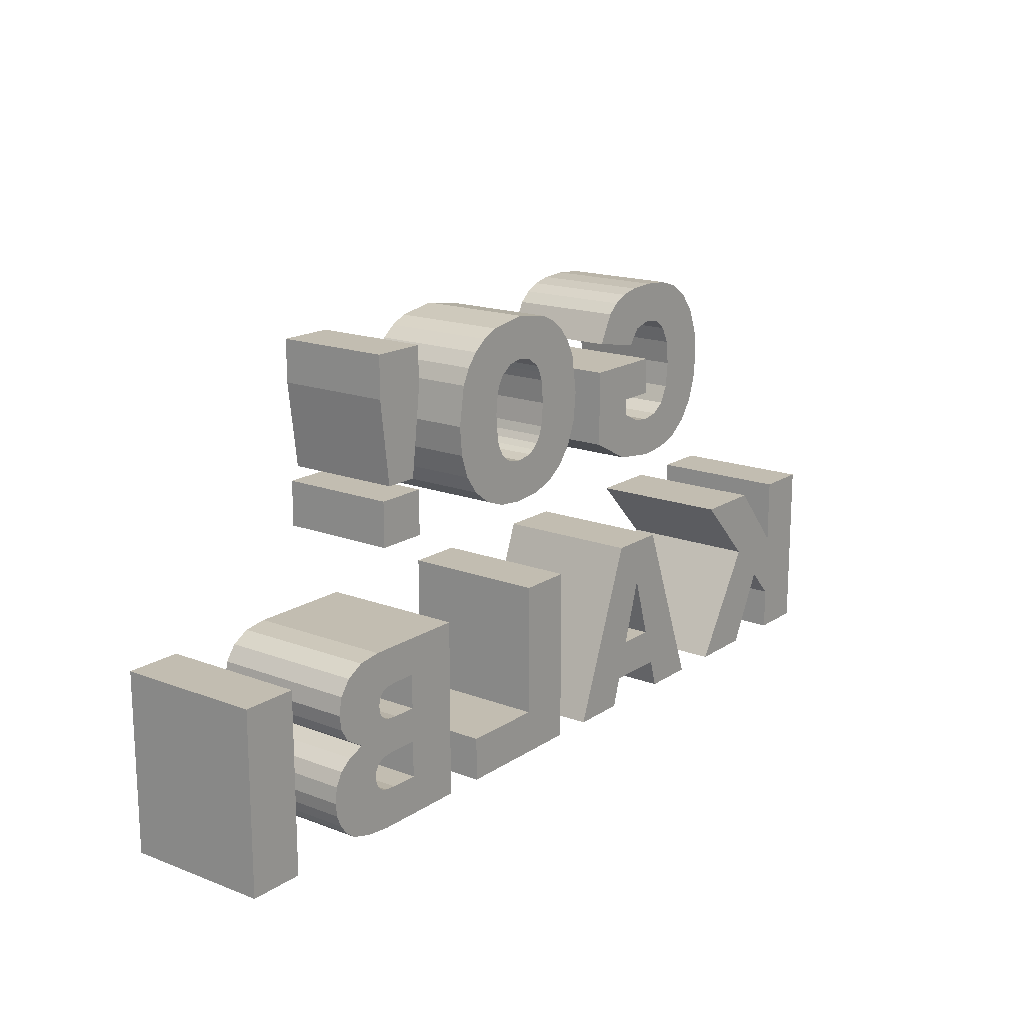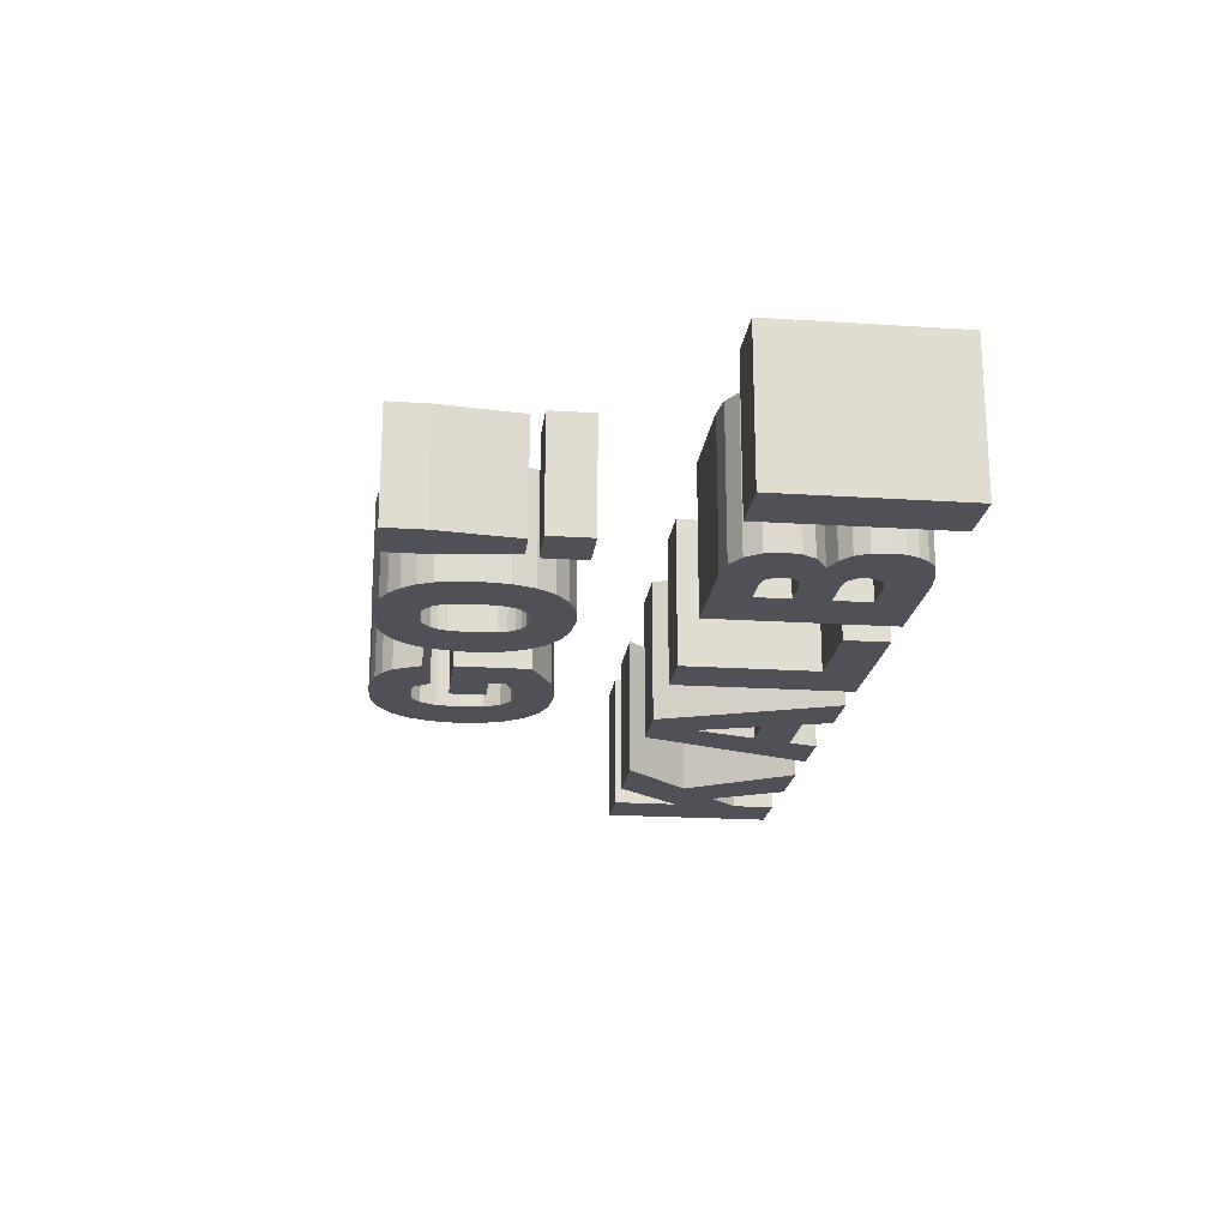
<metadata>
{"format":"obj","ext":"obj","renderer":"f3d","projection":"perspective","resolution":1024,"background":"white","views":[{"elev":16.8,"azim":127.5,"up":"+Z"},{"elev":-20.3,"azim":83.2,"up":"+Y"}]}
</metadata>
<code>
o obj_0
v -28.86 		-4.5 		10.03
v -28.86 		-4.5 		-1.03
v -28.86 		-13.5 		-1.03
v -28.86 		-13.5 		10.03
v 28.71 		-13.5 		-1.03
v 25.29 		-13.5 		-1.03
v -17.32 		-13.5 		10.03
v 17.79 		-13.5 		-1.03
v 11.89 		-13.5 		-1.03
v -21.36 		-13.5 		5.855
v -6.821 		-13.5 		3.187
v -8.041 		-13.5 		7.163
v -17.14 		-13.5 		-1.03
v -23.68 		-13.5 		3.518
v -21.35 		-13.5 		-1.03
v -1.979 		-13.5 		-1.03
v -5.558 		-13.5 		-1.03
v 15.34 		-4.5 		5.692
v -13.95 		-11.5 		18.57
v 15.34 		-4.5 		3.587
v -21.86 		-13.5 		10.03
v -25.45 		-13.5 		5.851
v -25.45 		-13.5 		1.669
v -3.368 		-4.5 		22.4
v 0.624 		-13.5 		10.03
v -25.45 		-13.5 		10.03
v -25.45 		-13.5 		-1.03
v -21.35 		-4.5 		-1.03
v -6.816 		-4.5 		23.62
v -17.14 		-4.5 		-1.03
v 6.376 		-4.5 		18.86
v -7.506 		-4.5 		24.58
v 6.709 		-4.5 		19.18
v -8.649 		-11.5 		18.33
v 0.624 		-13.5 		-1.03
v -25.45 		-4.5 		-1.03
v 15.34 		-4.5 		7.79
v -7.069 		-4.5 		27.26
v 9.376 		-13.5 		1.693
v 14.36 		-11.5 		27.15
v -5.929 		-4.5 		27.01
v 9.376 		-13.5 		-1.03
v -5.097 		-4.5 		26.59
v -4.42 		-4.5 		25.98
v 14.36 		-11.5 		24.63
v -3.519 		-4.5 		24.21
v -23.68 		-4.5 		3.518
v -9.723 		-11.5 		18.52
v 6.973 		-4.5 		19.61
v 17.64 		-11.5 		27.15
v 4.042 		-13.5 		10.03
v 4.042 		-13.5 		1.693
v 17.64 		-11.5 		24.63
v -21.36 		-4.5 		5.855
v -17.32 		-4.5 		10.03
v 15.34 		-4.5 		1.346
v 7.162 		-4.5 		20.18
v -13.13 		-11.5 		17.41
v -12.03 		-11.5 		16.58
v 8.192 		-4.5 		16.59
v 11.89 		-4.5 		10.03
v -8.747 		-4.5 		24.91
v 14.98 		-11.5 		19.57
v 17.01 		-11.5 		19.57
v -9.757 		-4.5 		24.72
v -25.45 		-4.5 		1.669
v 2.843 		-4.5 		20.16
v 11.89 		-13.5 		10.03
v -13.88 		-4.5 		24.77
v -12.96 		-4.5 		25.95
v -11.7 		-4.5 		26.81
v 17.54 		-11.5 		18.8
v -10.38 		-4.5 		27.21
v 3.038 		-4.5 		19.62
v -8.672 		-4.5 		27.34
v 14.47 		-11.5 		18.8
v 21.24 		-4.5 		-0.046
v 20.62 		-4.5 		-0.517
v 14.47 		-11.5 		16.09
v 19.32 		-4.5 		-0.879
v 17.54 		-11.5 		16.09
v -8.649 		-11.5 		20.1
v -21.86 		-4.5 		10.03
v 17.79 		-4.5 		-1.03
v 11.89 		-4.5 		-1.03
v -25.45 		-4.5 		5.851
v -11.04 		-11.5 		20.12
v -8.649 		-4.5 		22.4
v 3.31 		-4.5 		19.19
v 9.89 		-11.5 		25.04
v 3.649 		-4.5 		18.87
v 25.29 		-13.5 		10.03
v -10.54 		-4.5 		24.13
v 18.29 		-4.5 		10.03
v -25.45 		-4.5 		10.03
v 28.71 		-13.5 		10.03
v -11.04 		-4.5 		23.12
v 4.045 		-4.5 		18.64
v 4.974 		-11.5 		24.75
v -11.21 		-4.5 		21.66
v 18.29 		-13.5 		10.03
v -9.249 		-13.5 		3.187
v 21.38 		-4.5 		8.352
v 0.119 		-11.5 		25
v -14.63 		-4.5 		21.62
v -14.45 		-4.5 		23.32
v -9.992 		-13.5 		0.795
v -6.112 		-13.5 		0.795
v -14.02 		-13.5 		-1.03
v -10.53 		-13.5 		-1.03
v 20.74 		-4.5 		9.238
v -9.864 		-13.5 		10.03
v 2.02 		-4.5 		16.5
v 0.91 		-4.5 		17.27
v 0.032 		-4.5 		18.39
v 19.7 		-4.5 		9.832
v -10.53 		-4.5 		19.09
v -6.05 		-11.5 		16.28
v 21.38 		-13.5 		8.352
v 6.806 		-4.5 		16.08
v 5.117 		-4.5 		15.9
v 3.407 		-4.5 		16.05
v -14.46 		-4.5 		20
v 20.74 		-13.5 		9.238
v -9.723 		-4.5 		18.52
v -10.6 		-11.5 		16.07
v -8.815 		-11.5 		15.9
v 19.7 		-13.5 		9.832
v -0.73 		-4.5 		21.61
v -0.353 		-4.5 		24.02
v -13.95 		-4.5 		18.57
v 9.236 		-11.5 		25.86
v 8.41 		-11.5 		26.51
v -8.649 		-4.5 		18.33
v 7.426 		-11.5 		26.97
v -9.864 		-4.5 		10.03
v 20.99 		-4.5 		5.594
v 4.981 		-11.5 		27.34
v -0.54 		-4.5 		19.84
v -12.03 		-4.5 		16.58
v -13.13 		-4.5 		17.41
v -14.02 		-4.5 		-1.03
v 21.45 		-13.5 		6.365
v 21.6 		-13.5 		7.276
v 9.89 		-4.5 		25.04
v 21.45 		-4.5 		6.365
v -10.53 		-4.5 		-1.03
v 20.99 		-13.5 		5.594
v -9.992 		-4.5 		0.795
v -8.649 		-4.5 		20.1
v -6.112 		-4.5 		0.795
v 21.6 		-4.5 		7.276
v 20.83 		-13.5 		4.465
v 2.584 		-11.5 		26.96
v -9.249 		-4.5 		3.187
v 1.607 		-11.5 		26.49
v -11.04 		-4.5 		20.12
v 0.779 		-11.5 		25.83
v 9.236 		-4.5 		25.86
v 17.5 		-13.5 		5.761
v 17.75 		-13.5 		5.847
v 20.83 		-4.5 		4.465
v 17.93 		-13.5 		5.967
v -6.05 		-4.5 		16.28
v 8.41 		-4.5 		26.51
v 10.73 		-11.5 		21.71
v -8.815 		-4.5 		15.9
v -10.6 		-4.5 		16.07
v 10.36 		-11.5 		24.08
v 18.07 		-13.5 		6.12
v 10.08 		-11.5 		18.53
v -7.555 		-4.5 		18.49
v 10.57 		-11.5 		19.94
v -7.555 		-11.5 		18.49
v 7.426 		-4.5 		26.97
v -6.363 		-4.5 		19.06
v -6.363 		-11.5 		19.06
v 18.17 		-13.5 		6.304
v -6.363 		-4.5 		20.1
v -6.363 		-11.5 		20.1
v 19.8 		-4.5 		4.854
v 4.981 		-4.5 		27.34
v -5.558 		-4.5 		-1.03
v 18.25 		-13.5 		6.763
v -3.368 		-11.5 		17.68
v 8.192 		-11.5 		16.59
v -3.368 		-4.5 		17.68
v 9.28 		-11.5 		17.42
v 0.624 		-4.5 		-1.03
v 9.376 		-4.5 		-1.03
v 18.17 		-13.5 		7.193
v 2.584 		-4.5 		26.96
v 19.8 		-13.5 		4.854
v 25.29 		-4.5 		-1.03
v 28.71 		-4.5 		-1.03
v 2.688 		-11.5 		21.6
v 17.93 		-13.5 		7.518
v -6.816 		-11.5 		23.62
v -7.506 		-11.5 		24.58
v 17.5 		-4.5 		5.761
v 1.607 		-4.5 		26.49
v 7.312 		-11.5 		21.75
v 17.75 		-13.5 		7.637
v -1.979 		-4.5 		-1.03
v -3.368 		-11.5 		22.4
v 0.779 		-4.5 		25.83
v 0.624 		-4.5 		10.03
v 17.75 		-4.5 		5.847
v 7.155 		-11.5 		23.1
v 17.51 		-13.5 		7.722
v 16.84 		-13.5 		7.79
v 0.119 		-4.5 		25
v 9.376 		-4.5 		1.693
v 17.93 		-4.5 		5.967
v 6.958 		-11.5 		23.62
v 4.042 		-4.5 		1.693
v -3.519 		-11.5 		24.21
v 6.682 		-11.5 		24.03
v 18.07 		-4.5 		6.12
v 4.042 		-4.5 		10.03
v 18.17 		-4.5 		6.304
v -4.42 		-11.5 		25.98
v 16.82 		-13.5 		5.692
v -5.097 		-11.5 		26.59
v 5.94 		-11.5 		24.57
v 4.974 		-4.5 		24.75
v 18.25 		-4.5 		6.763
v -5.929 		-11.5 		27.01
v -7.069 		-11.5 		27.26
v 18.17 		-4.5 		7.193
v 4.042 		-11.5 		24.57
v 9.28 		-4.5 		17.42
v -8.747 		-11.5 		24.91
v 17.93 		-4.5 		7.518
v 22.11 		-13.5 		2.116
v 10.08 		-4.5 		18.53
v 21.97 		-13.5 		3.083
v 21.55 		-13.5 		3.87
v -9.757 		-11.5 		24.72
v 25.29 		-4.5 		10.03
v 3.314 		-11.5 		24.02
v 21.71 		-13.5 		0.569
v 22.01 		-13.5 		1.299
v 10.57 		-4.5 		19.94
v 17.75 		-4.5 		7.637
v 28.71 		-4.5 		10.03
v 3.04 		-11.5 		23.6
v 17.08 		-13.5 		1.346
v 10.73 		-4.5 		21.71
v -8.672 		-11.5 		27.34
v 2.844 		-11.5 		23.05
v 17.51 		-4.5 		7.722
v 17.83 		-13.5 		1.425
v 10.36 		-4.5 		24.08
v -10.38 		-11.5 		27.21
v 18.11 		-13.5 		1.522
v 16.84 		-4.5 		7.79
v -11.7 		-11.5 		26.81
v -6.136 		-4.5 		10.03
v 18.32 		-13.5 		1.659
v -12.96 		-11.5 		25.95
v 2.688 		-4.5 		21.6
v 18.6 		-13.5 		2.026
v -13.88 		-11.5 		24.77
v 7.312 		-4.5 		21.75
v 18.69 		-13.5 		2.501
v 5.004 		-11.5 		18.46
v 16.82 		-4.5 		5.692
v 7.155 		-4.5 		23.1
v -8.649 		-11.5 		22.4
v 18.6 		-13.5 		2.943
v 5.981 		-11.5 		18.64
v -8.041 		-4.5 		7.163
v -6.821 		-4.5 		3.187
v 6.958 		-4.5 		23.62
v 18.33 		-13.5 		3.289
v 6.376 		-11.5 		18.86
v -10.54 		-11.5 		24.13
v 21.71 		-4.5 		0.569
v 18.11 		-13.5 		3.419
v 6.682 		-4.5 		24.03
v -11.04 		-11.5 		23.12
v 6.709 		-11.5 		19.18
v 17.84 		-13.5 		3.513
v 22.01 		-4.5 		1.299
v 5.94 		-4.5 		24.57
v 17.07 		-13.5 		3.587
v 22.11 		-4.5 		2.116
v 6.973 		-11.5 		19.61
v -11.21 		-11.5 		21.66
v 14.36 		-4.5 		27.15
v 7.162 		-11.5 		20.18
v 21.97 		-4.5 		3.083
v 14.36 		-4.5 		24.63
v 4.042 		-4.5 		24.57
v -14.45 		-11.5 		23.32
v 21.55 		-4.5 		3.87
v 15.34 		-13.5 		1.346
v -14.63 		-11.5 		21.62
v 3.314 		-4.5 		24.02
v 15.34 		-13.5 		3.587
v 14.47 		-4.5 		18.8
v 14.47 		-4.5 		16.09
v 15.34 		-13.5 		5.692
v 3.04 		-4.5 		23.6
v 2.843 		-11.5 		20.16
v -10.53 		-11.5 		19.09
v 15.34 		-13.5 		7.79
v 17.54 		-4.5 		16.09
v 17.08 		-4.5 		1.346
v 2.844 		-4.5 		23.05
v 17.64 		-4.5 		24.63
v 3.038 		-11.5 		19.62
v -14.46 		-11.5 		20
v 17.64 		-4.5 		27.15
v 17.83 		-4.5 		1.425
v 3.31 		-11.5 		19.19
v 20.62 		-13.5 		-0.517
v 21.24 		-13.5 		-0.046
v 18.11 		-4.5 		1.522
v 3.649 		-11.5 		18.87
v 19.32 		-13.5 		-0.879
v 17.54 		-4.5 		18.8
v 5.004 		-4.5 		18.46
v 5.981 		-4.5 		18.64
v -6.136 		-13.5 		10.03
v 18.32 		-4.5 		1.659
v 14.98 		-4.5 		19.57
v 17.01 		-4.5 		19.57
v 4.045 		-11.5 		18.64
v 18.6 		-4.5 		2.026
v 18.69 		-4.5 		2.501
v 18.6 		-4.5 		2.943
v 0.032 		-11.5 		18.39
v 18.33 		-4.5 		3.289
v 18.11 		-4.5 		3.419
v 0.91 		-11.5 		17.27
v 17.84 		-4.5 		3.513
v 2.02 		-11.5 		16.5
v 17.07 		-4.5 		3.587
v 6.806 		-11.5 		16.08
v 5.117 		-11.5 		15.9
v 3.407 		-11.5 		16.05
v -0.54 		-11.5 		19.84
v -0.353 		-11.5 		24.02
v -0.73 		-11.5 		21.61
g group_0_5208539
f 1 2 3
f 1 3 4
f 14 15 10
f 13 10 15
f 14 10 22
f 23 14 22
f 21 22 10
f 7 21 10
f 23 22 3
f 27 23 3
f 4 3 22
f 26 4 22
f 28 30 13
f 28 13 15
f 2 36 27
f 2 27 3
f 47 28 15
f 47 15 14
f 220 51 52
f 54 55 7
f 54 7 10
f 25 51 207
f 220 207 51
f 55 83 7
f 54 83 55
f 61 37 18
f 20 61 18
f 56 85 20
f 30 54 10
f 30 10 13
f 47 54 28
f 30 28 54
f 66 47 14
f 66 14 23
f 83 21 7
f 83 86 22
f 83 22 21
f 320 327 80
f 61 20 85
f 84 316 80
f 47 86 54
f 66 86 47
f 83 54 86
f 36 66 23
f 36 23 27
f 6 92 240
f 86 95 26
f 86 26 22
f 246 96 5
f 95 1 4
f 95 4 26
f 94 61 101
f 246 240 92
f 246 92 96
f 1 86 2
f 95 86 1
f 86 66 2
f 36 2 66
f 68 101 61
f 107 108 102
f 109 110 107
f 107 102 109
f 102 12 112
f 109 102 112
f 111 124 103
f 51 25 52
f 25 35 52
f 35 42 52
f 39 52 42
f 103 119 144
f 96 92 6
f 96 6 5
f 111 116 124
f 124 119 103
f 101 116 94
f 210 203 101
f 211 210 101
f 124 116 128
f 116 101 128
f 197 191 124
f 119 191 144
f 144 184 143
f 155 102 274
f 160 284 161
f 149 155 151
f 149 142 155
f 274 151 155
f 161 280 163
f 136 155 142
f 147 142 149
f 151 183 17
f 42 35 190
f 189 190 35
f 193 148 178
f 184 178 148
f 5 6 195
f 194 195 6
f 148 143 184
f 184 144 191
f 8 9 84
f 85 84 9
f 119 124 191
f 16 17 204
f 183 204 17
f 189 35 207
f 25 207 35
f 124 128 197
f 203 197 128
f 39 42 213
f 190 213 42
f 216 220 52
f 128 101 203
f 216 189 207
f 216 207 220
f 213 216 52
f 213 52 39
f 190 189 216
f 190 216 213
f 193 163 280
f 178 170 193
f 170 163 193
f 223 287 160
f 284 280 161
f 304 301 223
f 68 61 9
f 61 85 9
f 240 194 6
f 8 84 322
f 80 322 84
f 280 276 193
f 237 238 266
f 195 246 5
f 78 322 80
f 195 194 240
f 195 240 246
f 103 230 111
f 111 234 116
f 116 245 94
f 248 8 253
f 326 16 259
f 256 322 260
f 253 322 256
f 146 137 227
f 146 227 152
f 260 318 263
f 266 263 243
f 243 263 242
f 11 12 274
f 273 274 12
f 243 235 266
f 235 237 266
f 273 259 274
f 204 274 259
f 268 304 223
f 12 102 273
f 155 273 102
f 136 259 273
f 155 136 273
f 271 266 238
f 238 153 271
f 160 268 223
f 214 336 208
f 153 193 271
f 204 183 151
f 204 151 274
f 137 181 221
f 276 271 193
f 284 160 287
f 242 279 243
f 285 243 279
f 9 8 298
f 248 298 8
f 288 235 243
f 288 243 285
f 230 152 227
f 227 137 221
f 287 223 301
f 293 237 235
f 293 235 288
f 234 111 230
f 219 221 181
f 214 219 181
f 308 211 101
f 68 308 101
f 297 238 237
f 297 237 293
f 9 298 301
f 9 301 68
f 308 68 304
f 304 68 301
f 245 116 234
f 297 153 238
f 252 94 245
f 56 298 310
f 319 242 263
f 322 253 8
f 319 263 318
f 318 260 322
f 257 94 252
f 320 316 256
f 12 11 326
f 256 327 320
f 326 112 12
f 253 316 248
f 310 248 316
f 152 230 103
f 61 94 37
f 257 37 94
f 108 16 11
f 102 108 11
f 326 11 16
f 16 108 17
f 18 268 20
f 112 326 136
f 259 136 326
f 256 316 253
f 136 142 109
f 136 109 112
f 109 142 110
f 147 110 142
f 327 256 260
f 200 340 268
f 208 338 200
f 333 335 181
f 181 336 214
f 340 200 338
f 108 107 149
f 108 149 151
f 333 332 271
f 331 327 260
f 331 260 263
f 11 274 102
f 271 335 333
f 149 107 110
f 149 110 147
f 263 266 331
f 332 331 266
f 17 108 151
f 285 279 331
f 279 77 331
f 77 78 331
f 293 332 297
f 162 297 333
f 280 336 335
f 271 332 266
f 336 280 338
f 316 84 310
f 338 287 340
f 335 271 276
f 340 287 20
f 78 80 327
f 181 137 193
f 148 193 137
f 335 276 280
f 331 332 285
f 148 137 143
f 146 143 137
f 280 284 338
f 288 285 332
f 320 80 316
f 143 146 144
f 152 144 146
f 293 288 332
f 152 103 144
f 333 297 332
f 327 331 78
f 338 284 287
f 297 162 153
f 162 181 153
f 336 181 335
f 338 208 336
f 20 287 301
f 20 268 340
f 181 162 333
f 268 18 304
f 84 85 56
f 310 84 56
f 200 268 160
f 248 310 298
f 160 161 200
f 208 200 161
f 214 208 161
f 214 161 163
f 163 170 214
f 219 214 170
f 257 308 37
f 170 178 219
f 221 219 178
f 37 308 304
f 37 304 18
f 184 227 178
f 221 178 227
f 298 56 301
f 20 301 56
f 184 191 227
f 230 227 191
f 197 234 191
f 230 191 234
f 78 318 322
f 245 234 203
f 197 203 234
f 77 319 318
f 77 318 78
f 210 252 203
f 245 203 252
f 77 279 319
f 242 319 279
f 211 257 210
f 252 210 257
f 204 259 16
f 257 211 308
f 193 153 181
g group_0_16765952
f 63 64 45
f 58 59 307
f 44 29 43
f 41 43 32
f 46 29 44
f 32 43 29
f 38 41 32
f 38 32 62
f 33 60 31
f 57 236 49
f 49 232 33
f 40 45 50
f 64 53 45
f 50 45 53
f 307 59 48
f 34 48 127
f 72 76 79
f 72 79 81
f 71 73 65
f 62 65 73
f 75 62 73
f 38 62 75
f 65 93 71
f 70 71 93
f 89 114 74
f 91 114 89
f 97 69 93
f 69 70 93
f 132 133 218
f 105 106 100
f 126 48 59
f 98 113 91
f 114 115 74
f 67 74 115
f 69 97 106
f 97 100 106
f 185 177 118
f 122 324 121
f 114 91 113
f 121 324 120
f 120 325 60
f 157 117 131
f 125 140 117
f 127 48 126
f 123 157 131
f 134 167 125
f 212 305 130
f 115 139 67
f 129 262 139
f 135 138 225
f 99 225 138
f 225 218 135
f 133 135 218
f 141 117 140
f 156 158 241
f 104 247 158
f 241 231 156
f 154 156 231
f 90 145 132
f 159 132 145
f 105 100 123
f 157 123 100
f 141 131 117
f 159 165 133
f 159 133 132
f 168 125 167
f 140 125 168
f 90 215 169
f 172 134 174
f 165 175 135
f 165 135 133
f 176 172 174
f 176 174 177
f 179 176 177
f 179 177 180
f 175 182 138
f 175 138 135
f 164 187 185
f 209 169 215
f 166 169 209
f 171 289 188
f 173 292 171
f 82 150 180
f 179 180 150
f 154 138 192
f 182 192 138
f 270 205 88
f 24 88 205
f 32 29 198
f 32 198 199
f 192 201 156
f 192 156 154
f 201 206 158
f 201 158 156
f 173 166 202
f 104 158 212
f 206 212 158
f 32 199 62
f 209 202 166
f 46 217 198
f 46 198 29
f 44 222 217
f 44 217 46
f 44 43 224
f 44 224 222
f 90 132 215
f 218 215 132
f 225 99 226
f 43 41 228
f 43 228 224
f 41 38 229
f 41 229 228
f 226 99 295
f 231 99 138
f 232 188 186
f 232 186 60
f 199 233 62
f 62 233 239
f 62 239 65
f 188 232 171
f 236 171 232
f 138 154 231
f 244 173 171
f 244 171 236
f 65 239 278
f 249 166 173
f 249 173 244
f 250 229 75
f 38 75 229
f 241 158 247
f 75 73 255
f 75 255 250
f 254 169 166
f 254 166 249
f 90 169 254
f 90 254 145
f 196 251 346
f 73 71 258
f 73 258 255
f 71 70 261
f 71 261 258
f 67 262 196
f 251 247 345
f 104 345 247
f 345 346 251
f 70 69 264
f 70 264 261
f 265 57 202
f 69 296 264
f 269 265 202
f 269 202 209
f 82 270 88
f 275 269 209
f 275 209 215
f 278 93 65
f 281 275 215
f 281 215 218
f 93 278 282
f 93 282 97
f 272 267 341
f 281 218 225
f 281 225 286
f 290 97 282
f 97 290 100
f 286 225 226
f 291 294 45
f 291 45 40
f 186 188 283
f 277 186 283
f 87 100 290
f 99 231 295
f 63 45 294
f 69 106 296
f 106 105 299
f 106 299 296
f 295 231 241
f 295 241 300
f 291 312 294
f 289 171 292
f 202 292 173
f 289 283 188
f 302 303 79
f 302 79 76
f 300 241 247
f 300 247 305
f 87 307 117
f 303 309 81
f 303 81 79
f 305 247 251
f 305 251 311
f 125 117 307
f 125 307 48
f 329 312 53
f 123 314 299
f 312 315 50
f 312 50 53
f 311 251 196
f 311 196 262
f 123 131 314
f 329 294 312
f 48 34 125
f 134 125 34
f 306 334 313
f 309 323 72
f 309 72 81
f 324 98 267
f 131 19 314
f 325 324 267
f 325 267 272
f 294 328 63
f 131 141 58
f 131 58 19
f 328 329 64
f 328 64 63
f 31 325 272
f 31 272 277
f 134 34 174
f 53 64 329
f 33 31 277
f 33 277 283
f 40 50 291
f 315 291 50
f 49 33 283
f 49 283 289
f 140 59 58
f 140 58 141
f 334 337 313
f 317 313 337
f 294 329 328
f 315 312 291
f 57 49 289
f 57 289 292
f 76 72 302
f 323 302 72
f 57 292 202
f 309 303 302
f 309 302 323
f 88 150 82
f 330 343 267
f 87 157 100
f 145 275 159
f 157 87 117
f 337 334 114
f 115 114 334
f 105 123 299
f 113 339 337
f 113 337 114
f 339 321 337
f 343 330 339
f 343 339 113
f 59 140 126
f 168 126 140
f 167 127 126
f 167 126 168
f 196 306 67
f 201 192 295
f 192 182 295
f 226 295 182
f 295 300 201
f 175 286 182
f 165 281 175
f 159 281 165
f 206 201 300
f 164 118 127
f 164 127 167
f 277 272 186
f 341 186 272
f 342 267 343
f 341 267 342
f 185 118 164
f 67 306 313
f 67 313 74
f 321 339 330
f 74 313 317
f 74 317 89
f 249 269 254
f 244 265 249
f 236 57 244
f 232 49 236
f 269 275 254
f 145 254 275
f 91 89 317
f 91 317 321
f 317 337 321
f 344 334 306
f 346 344 196
f 306 196 344
f 321 330 91
f 98 91 330
f 174 118 177
f 34 127 174
f 118 174 127
f 265 244 57
f 98 330 267
f 269 249 265
f 60 33 232
f 180 177 185
f 122 343 113
f 270 180 205
f 121 342 343
f 121 343 122
f 286 175 281
f 281 159 275
f 120 341 342
f 120 342 121
f 180 185 205
f 226 182 286
f 120 60 341
f 186 341 60
f 346 129 139
f 346 139 344
f 139 115 334
f 139 334 344
f 212 206 305
f 199 198 224
f 228 199 224
f 217 222 198
f 222 224 198
f 212 130 345
f 212 345 104
f 311 130 305
f 300 305 206
f 228 229 199
f 130 129 346
f 130 346 345
f 199 229 233
f 24 205 185
f 24 185 187
f 67 139 262
f 311 262 129
f 129 130 311
f 176 164 172
f 134 172 167
f 113 98 122
f 324 122 98
f 167 172 164
f 187 164 176
f 179 187 176
f 31 60 325
f 325 120 324
f 187 179 24
f 88 24 179
f 88 179 150
f 255 258 239
f 250 233 229
f 250 255 233
f 239 233 255
f 278 239 258
f 296 282 264
f 282 278 264
f 270 82 180
f 258 261 278
f 296 290 282
f 261 264 278
f 296 299 290
f 299 314 290
f 87 19 307
f 58 307 19
f 314 19 87
f 87 290 314

</code>
